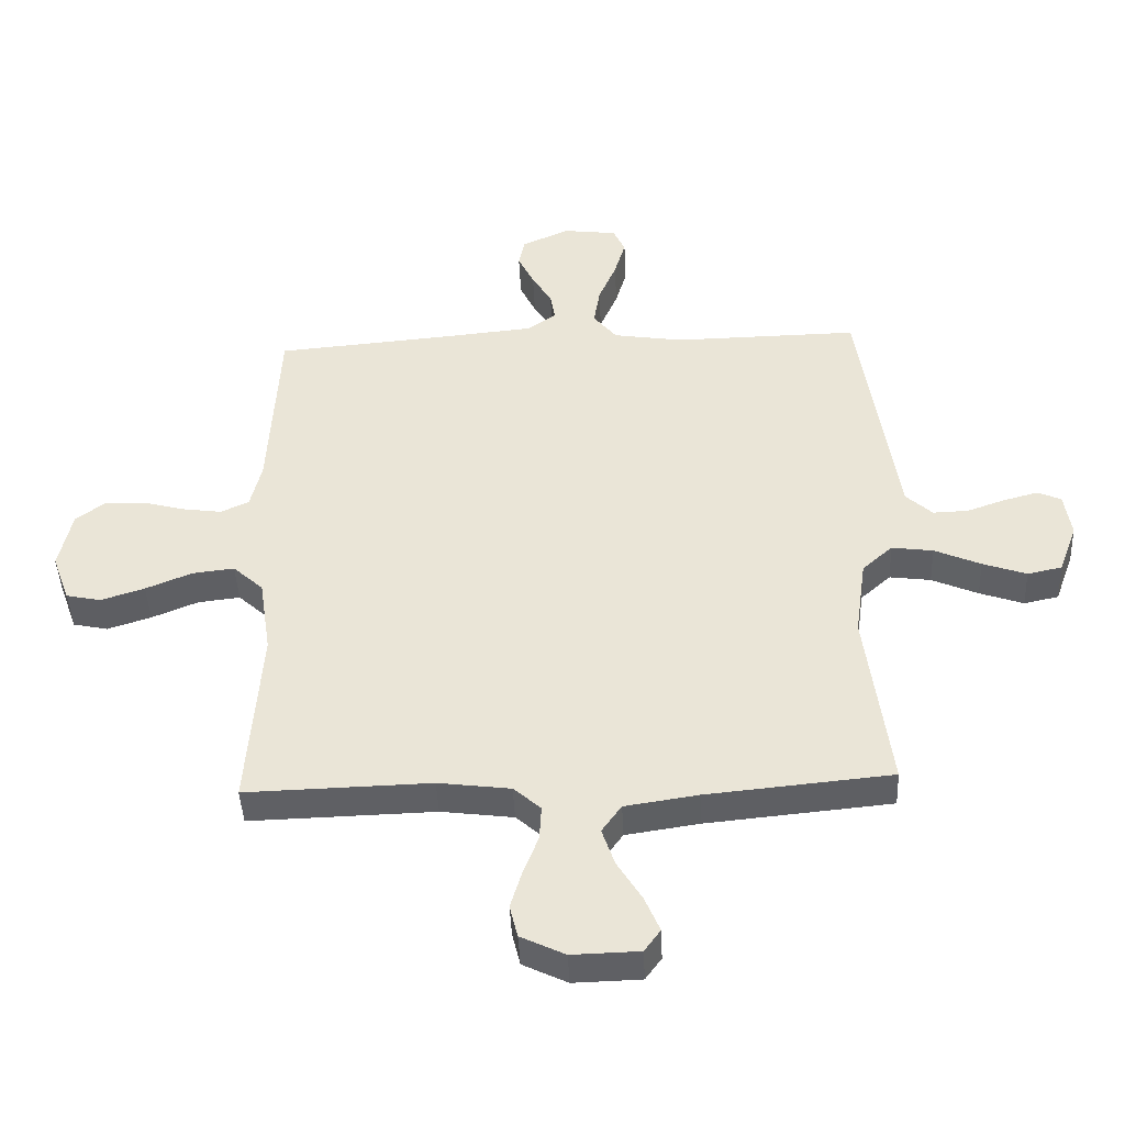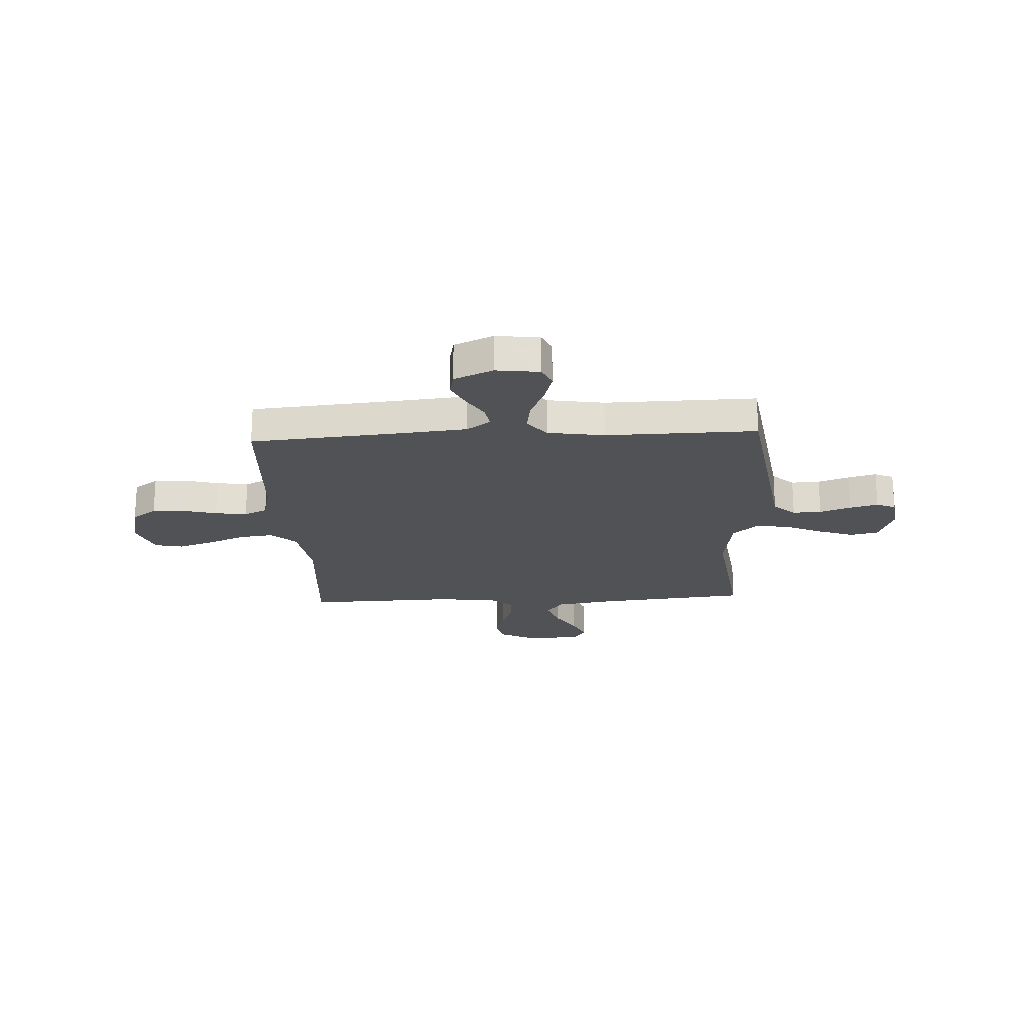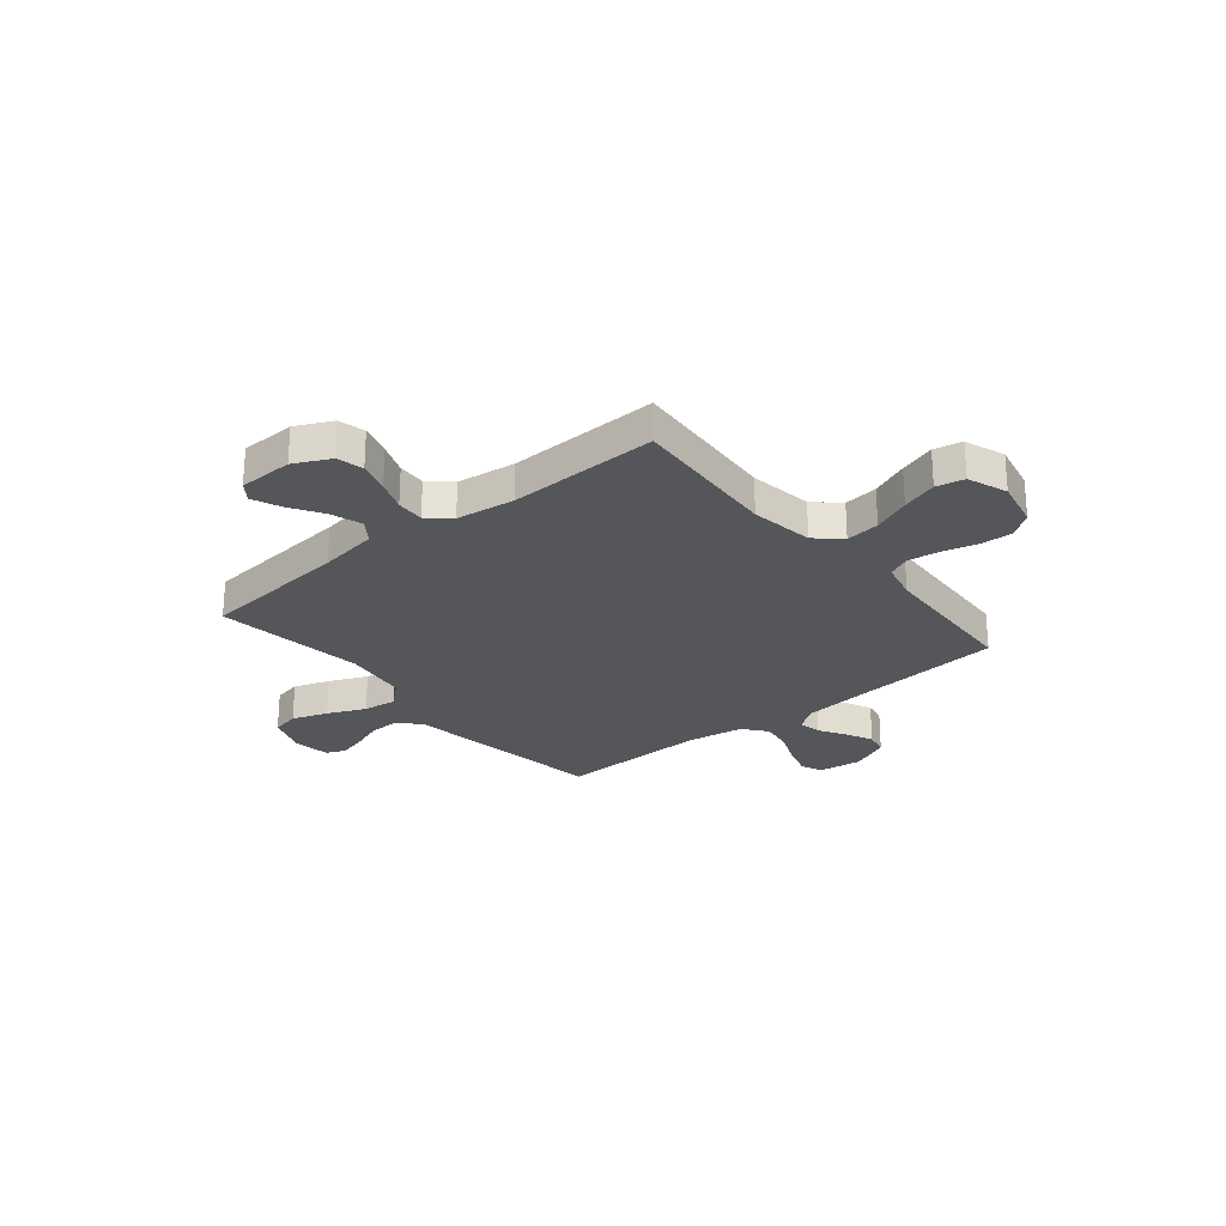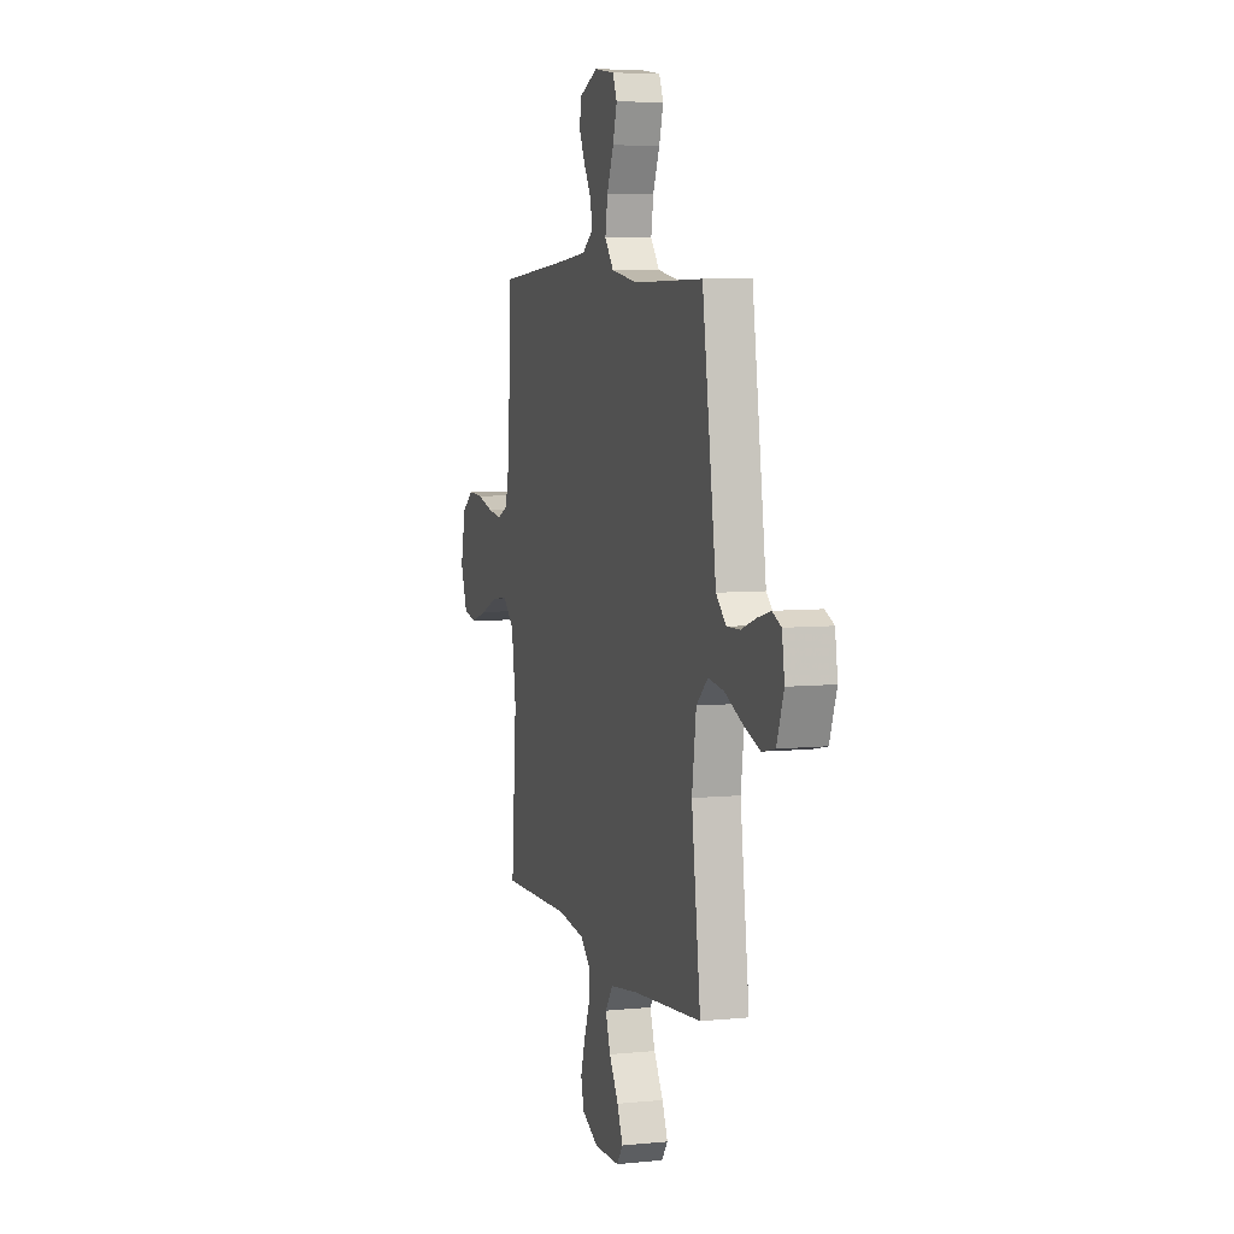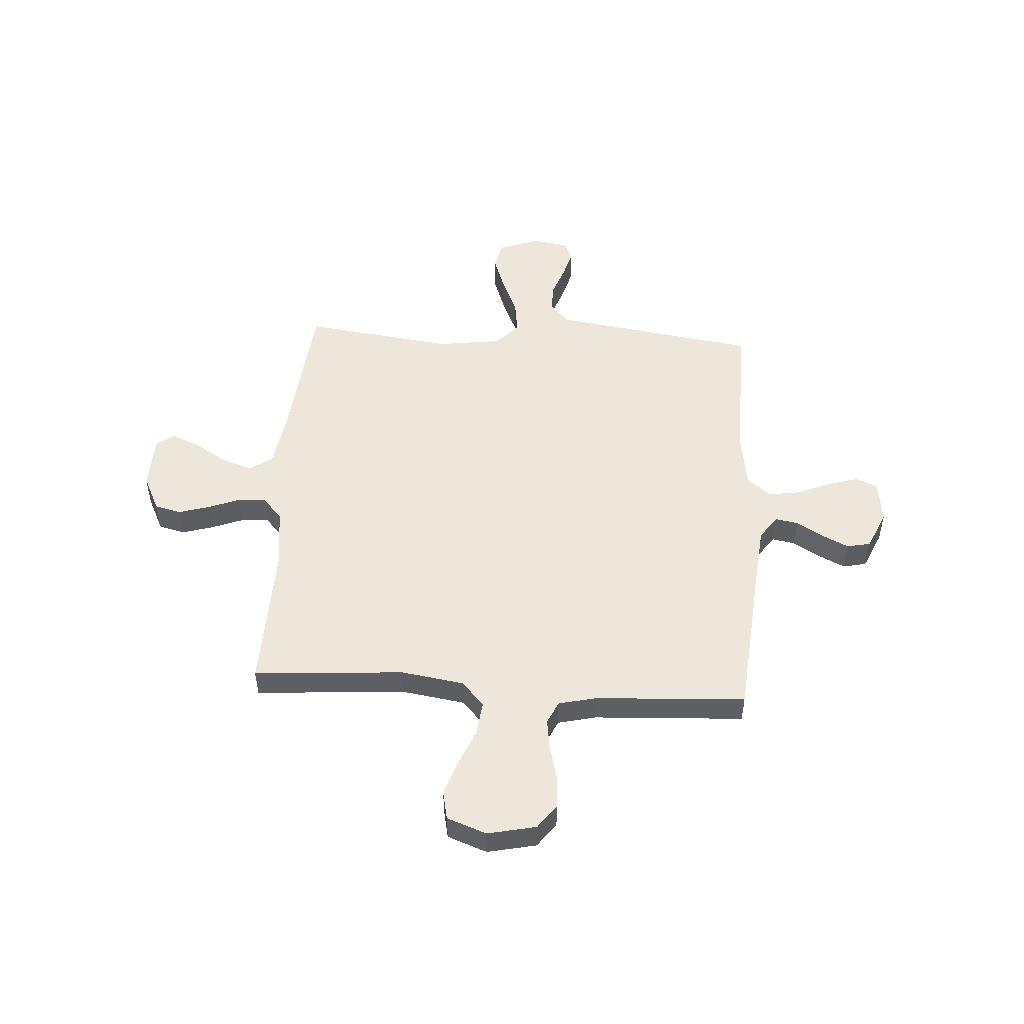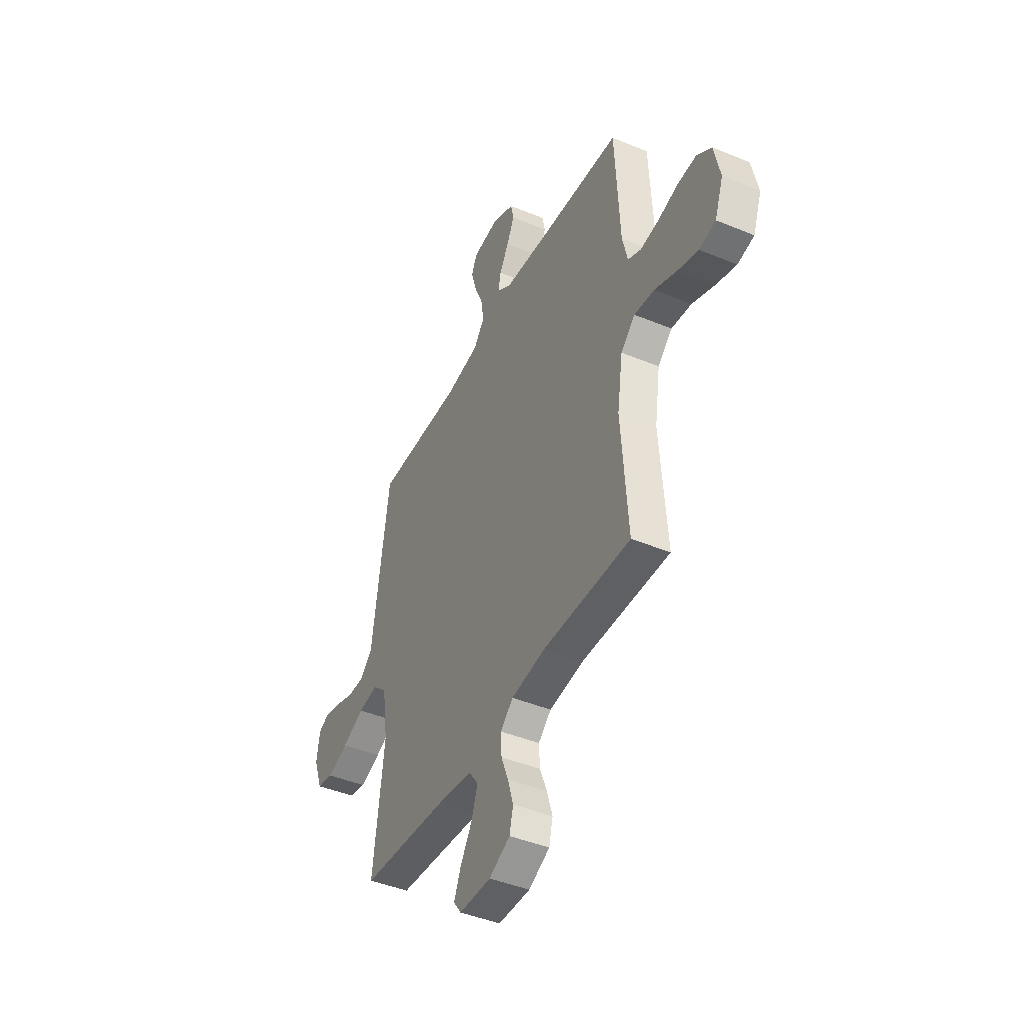
<metadata>
{"format":"obj","ext":"obj","renderer":"f3d","projection":"perspective","resolution":1024,"background":"white","views":[{"elev":-43.6,"azim":2.5,"up":"+Z"},{"elev":-21.1,"azim":3.0,"up":"+Y"},{"elev":-25.9,"azim":-140.5,"up":"+Y"},{"elev":6.4,"azim":73.3,"up":"+Z"},{"elev":50.4,"azim":-86.3,"up":"+Y"},{"elev":-43.8,"azim":-115.9,"up":"+Z"}]}
</metadata>
<code>
v 0.5 0.07 0.5
v 0.544 0.07 0.2
v 0.56 0.07 0.09
v 0.603 0.07 0.05
v 0.66 0.07 0.052
v 0.722 0.07 0.074
v 0.778 0.07 0.089
v 0.816 0.07 0.072
v 0.827 0.07 0
v 0.797 0.07 -0.082
v 0.741 0.07 -0.094
v 0.67 0.07 -0.069
v 0.595 0.07 -0.036
v 0.528 0.07 -0.027
v 0.479 0.07 -0.071
v 0.461 0.07 -0.2
v 0.5 0.07 -0.5
v 0.2 0.07 -0.529
v 0.082 0.07 -0.547
v 0.05 0.07 -0.592
v 0.071 0.07 -0.654
v 0.111 0.07 -0.719
v 0.135 0.07 -0.776
v 0.109 0.07 -0.812
v 0 0.07 -0.815
v -0.072 0.07 -0.78
v -0.085 0.07 -0.727
v -0.066 0.07 -0.664
v -0.042 0.07 -0.602
v -0.039 0.07 -0.546
v -0.083 0.07 -0.507
v -0.2 0.07 -0.492
v -0.5 0.07 -0.5
v -0.478 0.07 -0.2
v -0.497 0.07 -0.074
v -0.546 0.07 -0.029
v -0.614 0.07 -0.037
v -0.689 0.07 -0.068
v -0.76 0.07 -0.091
v -0.816 0.07 -0.079
v -0.845 0.07 0
v -0.824 0.07 0.097
v -0.775 0.07 0.133
v -0.711 0.07 0.13
v -0.643 0.07 0.112
v -0.58 0.07 0.103
v -0.534 0.07 0.124
v -0.516 0.07 0.2
v -0.5 0.07 0.5
v -0.2 0.07 0.526
v -0.068 0.07 0.539
v -0.021 0.07 0.572
v -0.029 0.07 0.618
v -0.061 0.07 0.671
v -0.087 0.07 0.725
v -0.077 0.07 0.772
v 0 0.07 0.806
v 0.087 0.07 0.795
v 0.106 0.07 0.753
v 0.088 0.07 0.692
v 0.059 0.07 0.623
v 0.049 0.07 0.56
v 0.087 0.07 0.513
v 0.2 0.07 0.495
v 0.5 0 0.5
v 0.544 0 0.2
v 0.56 0 0.09
v 0.603 0 0.05
v 0.66 0 0.052
v 0.722 0 0.074
v 0.778 0 0.089
v 0.816 0 0.072
v 0.827 0 0
v 0.797 0 -0.082
v 0.741 0 -0.094
v 0.67 0 -0.069
v 0.595 0 -0.036
v 0.528 0 -0.027
v 0.479 0 -0.071
v 0.461 0 -0.2
v 0.5 0 -0.5
v 0.2 0 -0.529
v 0.082 0 -0.547
v 0.05 0 -0.592
v 0.071 0 -0.654
v 0.111 0 -0.719
v 0.135 0 -0.776
v 0.109 0 -0.812
v 0 0 -0.815
v -0.072 0 -0.78
v -0.085 0 -0.727
v -0.066 0 -0.664
v -0.042 0 -0.602
v -0.039 0 -0.546
v -0.083 0 -0.507
v -0.2 0 -0.492
v -0.5 0 -0.5
v -0.478 0 -0.2
v -0.497 0 -0.074
v -0.546 0 -0.029
v -0.614 0 -0.037
v -0.689 0 -0.068
v -0.76 0 -0.091
v -0.816 0 -0.079
v -0.845 0 0
v -0.824 0 0.097
v -0.775 0 0.133
v -0.711 0 0.13
v -0.643 0 0.112
v -0.58 0 0.103
v -0.534 0 0.124
v -0.516 0 0.2
v -0.5 0 0.5
v -0.2 0 0.526
v -0.068 0 0.539
v -0.021 0 0.572
v -0.029 0 0.618
v -0.061 0 0.671
v -0.087 0 0.725
v -0.077 0 0.772
v 0 0 0.806
v 0.087 0 0.795
v 0.106 0 0.753
v 0.088 0 0.692
v 0.059 0 0.623
v 0.049 0 0.56
v 0.087 0 0.513
v 0.2 0 0.495
f 58 59 60 61
f 56 57 58 61
f 56 61 62
f 53 54 55 56
f 53 56 62
f 52 53 62 63
f 48 49 50
f 47 48 50 51
f 42 43 44 45
f 42 45 46
f 41 42 46
f 40 41 46
f 37 38 39 40
f 37 40 46 47
f 32 33 34
f 31 32 34 35
f 30 31 35
f 26 27 28 29
f 24 25 26 29
f 24 29 30
f 21 22 23 24
f 20 21 24 30
f 19 20 30 35
f 16 17 18
f 15 16 18 19
f 10 11 12 13
f 8 9 10 13
f 8 13 14
f 5 6 7 8
f 5 8 14
f 4 5 14
f 3 4 14 15
f 64 1 2 3
f 63 64 3 15
f 36 37 47 51
f 36 51 52 63
f 35 36 63
f 15 19 35 63
f 125 124 123 122
f 125 122 121 120
f 126 125 120
f 120 119 118 117
f 126 120 117
f 127 126 117 116
f 114 113 112
f 115 114 112 111
f 109 108 107 106
f 110 109 106
f 110 106 105
f 110 105 104
f 104 103 102 101
f 111 110 104 101
f 98 97 96
f 99 98 96 95
f 99 95 94
f 93 92 91 90
f 93 90 89 88
f 94 93 88
f 88 87 86 85
f 94 88 85 84
f 99 94 84 83
f 82 81 80
f 83 82 80 79
f 77 76 75 74
f 77 74 73 72
f 78 77 72
f 72 71 70 69
f 78 72 69
f 78 69 68
f 79 78 68 67
f 67 66 65 128
f 79 67 128 127
f 115 111 101 100
f 127 116 115 100
f 127 100 99
f 127 99 83 79
f 1 65 66 2
f 2 66 67 3
f 3 67 68 4
f 4 68 69 5
f 5 69 70 6
f 6 70 71 7
f 7 71 72 8
f 8 72 73 9
f 9 73 74 10
f 10 74 75 11
f 11 75 76 12
f 12 76 77 13
f 13 77 78 14
f 14 78 79 15
f 15 79 80 16
f 16 80 81 17
f 17 81 82 18
f 18 82 83 19
f 19 83 84 20
f 20 84 85 21
f 21 85 86 22
f 22 86 87 23
f 23 87 88 24
f 24 88 89 25
f 25 89 90 26
f 26 90 91 27
f 27 91 92 28
f 28 92 93 29
f 29 93 94 30
f 30 94 95 31
f 31 95 96 32
f 32 96 97 33
f 33 97 98 34
f 34 98 99 35
f 35 99 100 36
f 36 100 101 37
f 37 101 102 38
f 38 102 103 39
f 39 103 104 40
f 40 104 105 41
f 41 105 106 42
f 42 106 107 43
f 43 107 108 44
f 44 108 109 45
f 45 109 110 46
f 46 110 111 47
f 47 111 112 48
f 48 112 113 49
f 49 113 114 50
f 50 114 115 51
f 51 115 116 52
f 52 116 117 53
f 53 117 118 54
f 54 118 119 55
f 55 119 120 56
f 56 120 121 57
f 57 121 122 58
f 58 122 123 59
f 59 123 124 60
f 60 124 125 61
f 61 125 126 62
f 62 126 127 63
f 63 127 128 64
f 64 128 65 1

</code>
